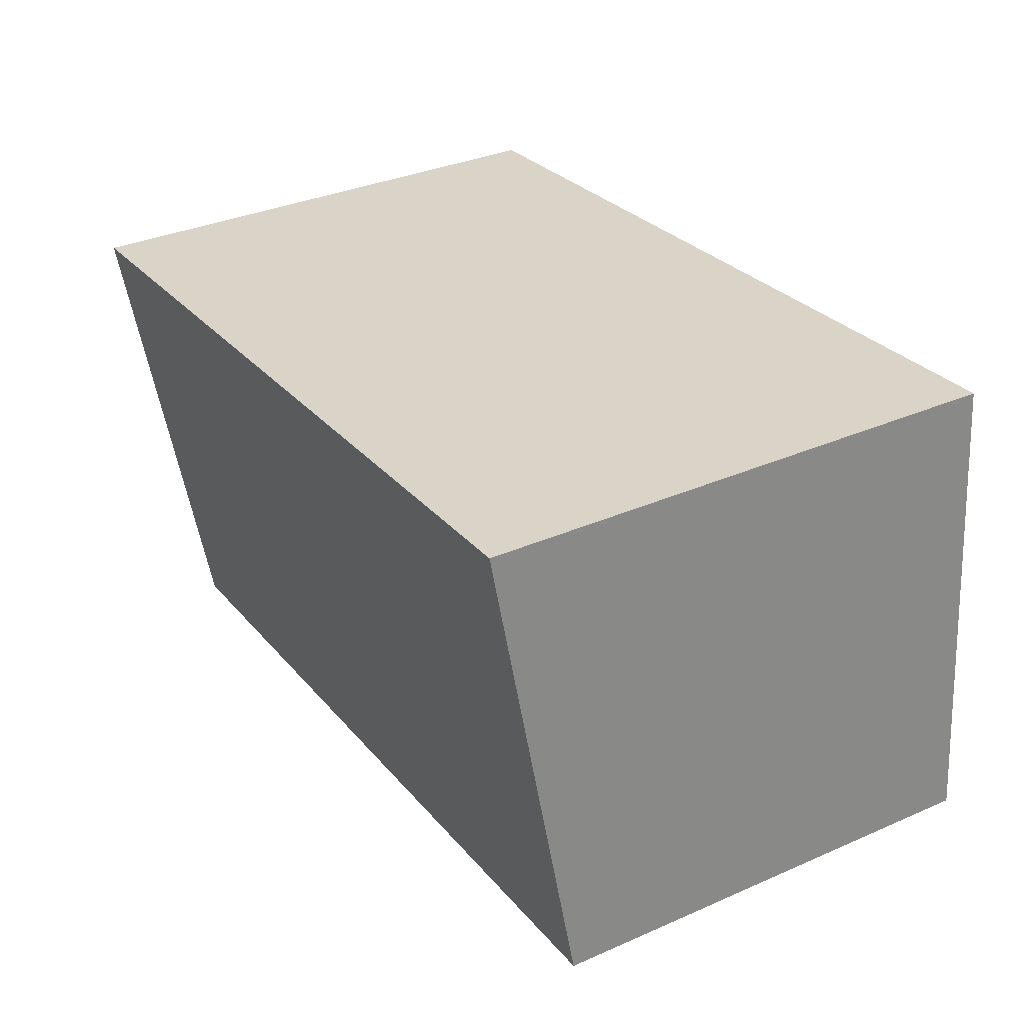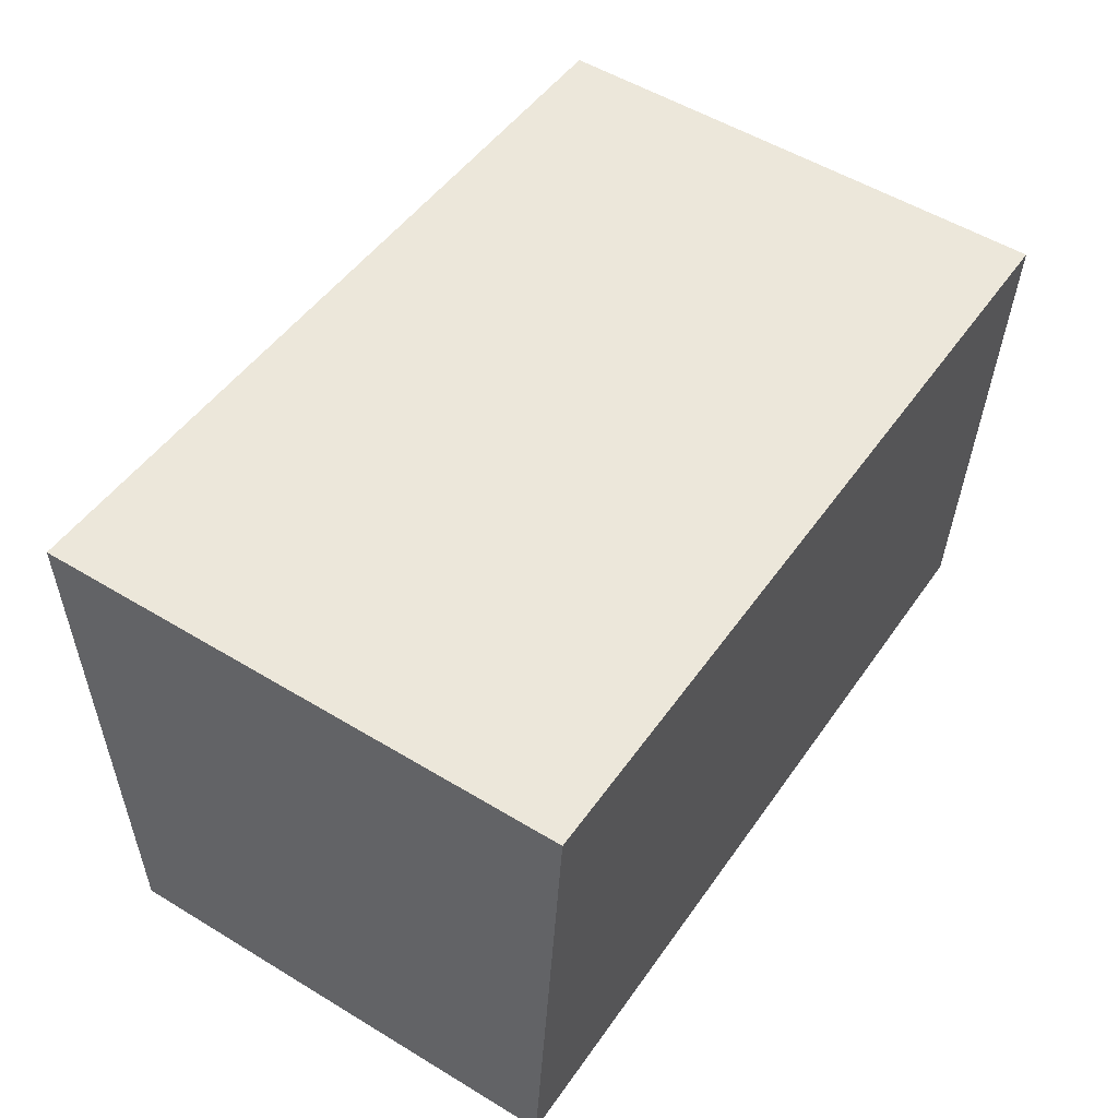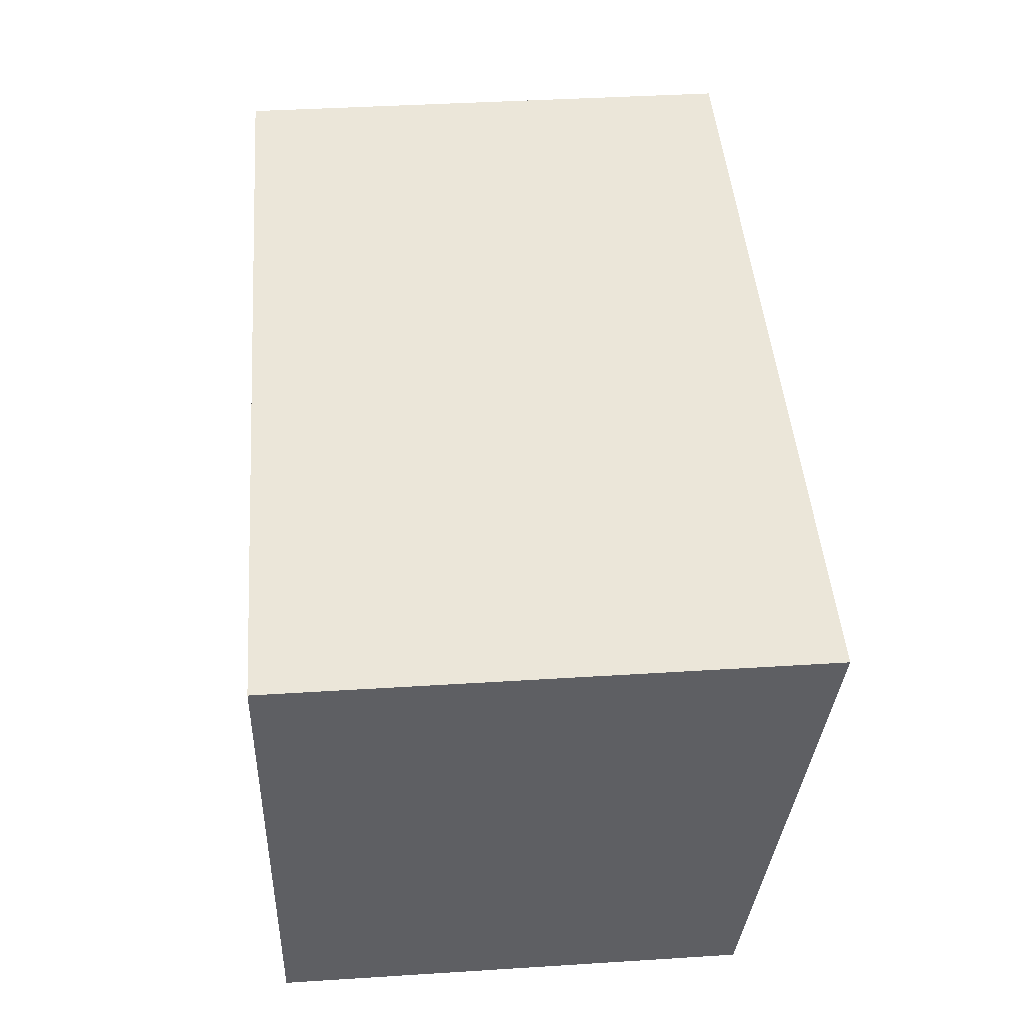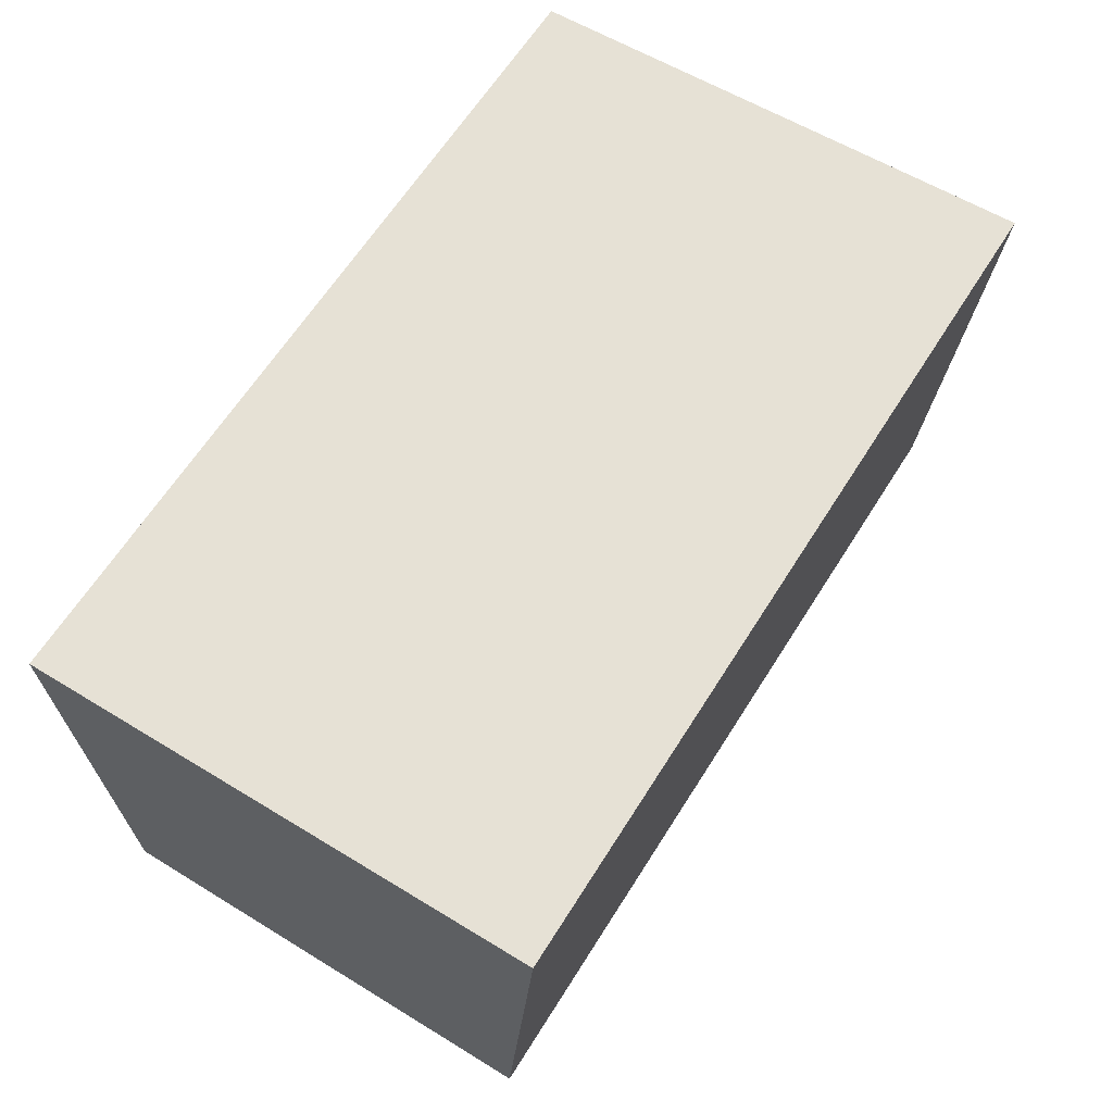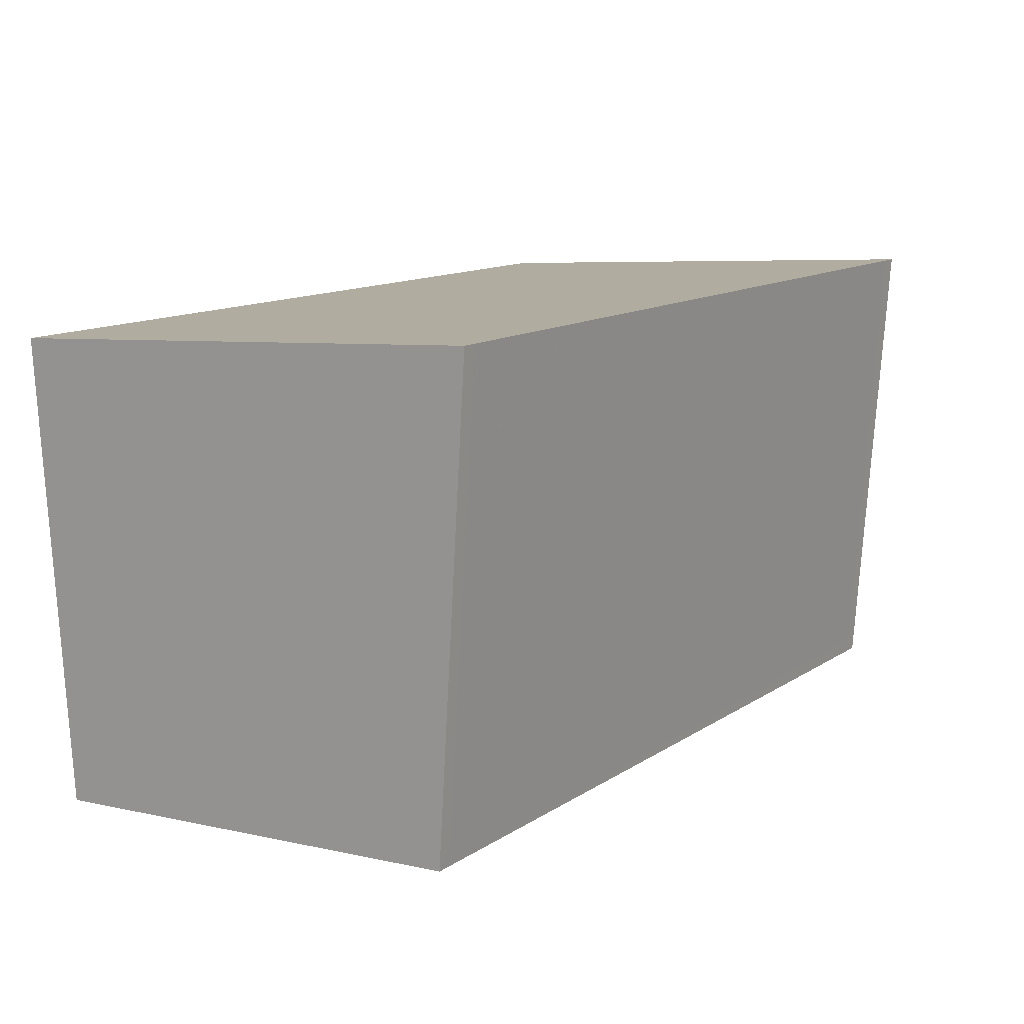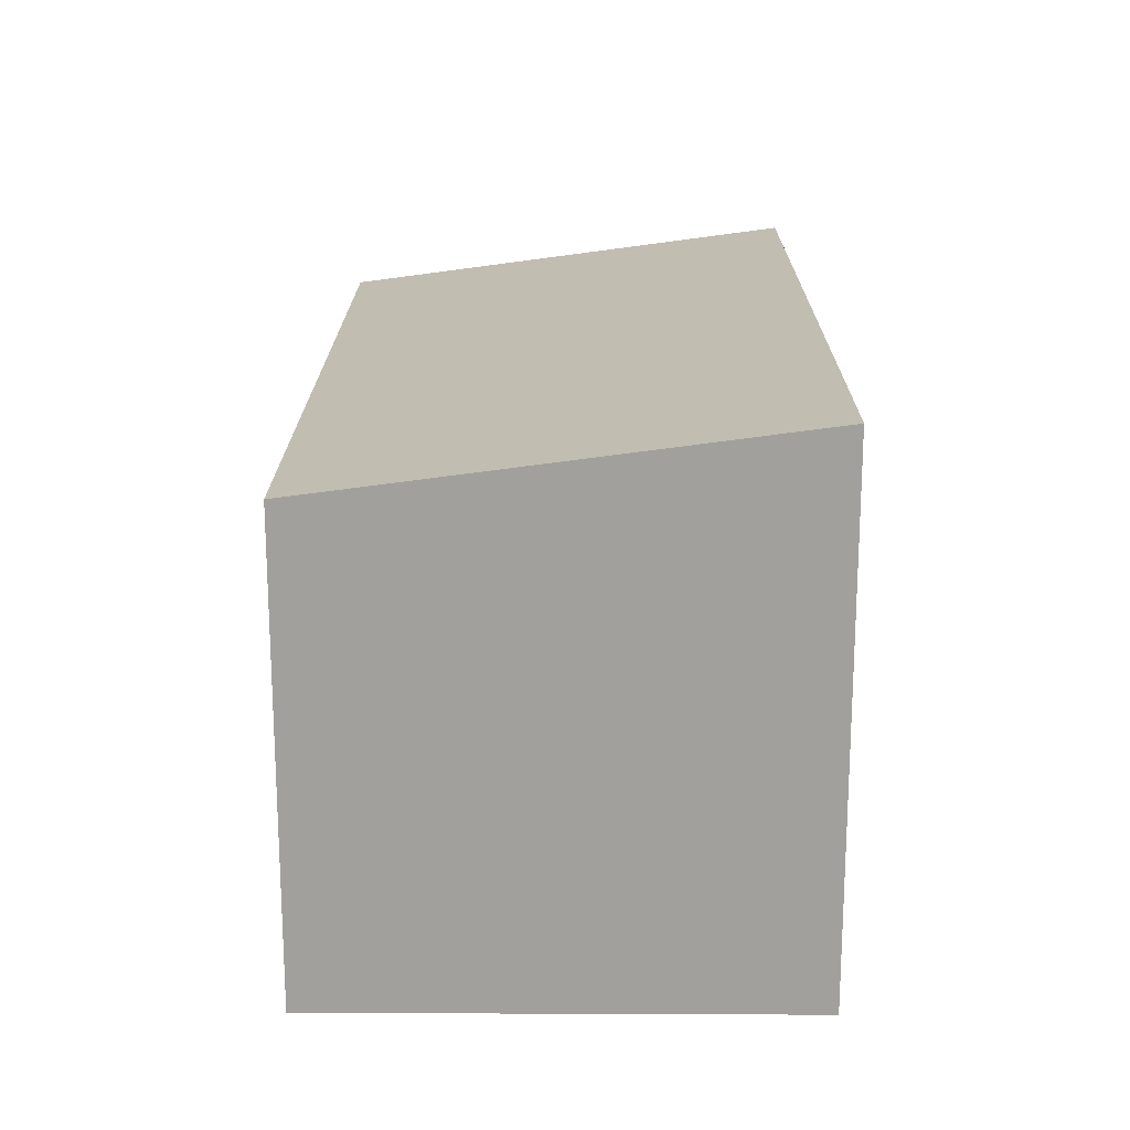
<metadata>
{"format":"obj","ext":"obj","renderer":"f3d","projection":"perspective","resolution":1024,"background":"white","views":[{"elev":34.1,"azim":59.4,"up":"+Y"},{"elev":53.7,"azim":122.9,"up":"+Y"},{"elev":40.9,"azim":-94.4,"up":"+Y"},{"elev":57.6,"azim":-57.4,"up":"+Y"},{"elev":6.0,"azim":-55.1,"up":"+Y"},{"elev":18.4,"azim":95.9,"up":"+Z"}]}
</metadata>
<code>
v -1373 -979 2.375
v -1369 -978.7 2.357
v -1369 -980.8 2.072
v -1373 -981.2 2.089
v -1369 -978.7 2.357
v -1369 -980.8 2.072
v -1373 -979 2.374
v -1373 -981.1 2.089
v -1369 -980.7 2.082
v -1373 -981.1 2.098
v -1373 -981.1 2.099
v -1369 -980.7 2.081
v -1373 -979 2.374
v -1373 -979 2.375
v -1373 -979 4.441e-16
v -1373 -979 0
v -1369 -980.7 2.081
v -1369 -978.7 2.357
v -1369 -978.7 0
v -1369 -980.7 0
v -1369 -980.8 2.072
v -1369 -980.8 2.072
v -1369 -980.8 0
v -1369 -980.8 -4.441e-16
v -1373 -981.1 2.099
v -1373 -981.2 2.089
v -1373 -981.2 0
v -1373 -981.1 -4.441e-16
v -1369 -978.7 2.357
v -1369 -978.7 2.357
v -1369 -978.7 0
v -1369 -978.7 0
v -1373 -981.1 2.089
v -1369 -980.8 2.072
v -1369 -980.8 -4.441e-16
v -1373 -981.1 0
v -1369 -978.7 2.357
v -1373 -979 2.374
v -1373 -979 0
v -1369 -978.7 0
v -1373 -981.2 2.089
v -1373 -981.1 2.089
v -1373 -981.1 0
v -1373 -981.2 0
v -1373 -979 2.375
v -1373 -981.1 2.099
v -1373 -981.1 -4.441e-16
v -1373 -979 4.441e-16
v -1369 -980.8 2.072
v -1369 -980.7 2.081
v -1369 -980.7 0
v -1369 -980.8 0
v -1373 -979 0
v -1369 -978.7 0
v -1369 -980.8 0
v -1373 -981.2 0
f 11 1 7 10
f 9 5 2 12
f 10 7 5 9
f 9 6 8 10
f 10 8 4 11
f 12 3 6 9
f 14 15 16 13
f 18 19 20 17
f 22 23 24 21
f 26 27 28 25
f 30 31 32 29
f 34 35 36 33
f 38 39 40 37
f 42 43 44 41
f 46 47 48 45
f 50 51 52 49
f 54 55 56 53

</code>
